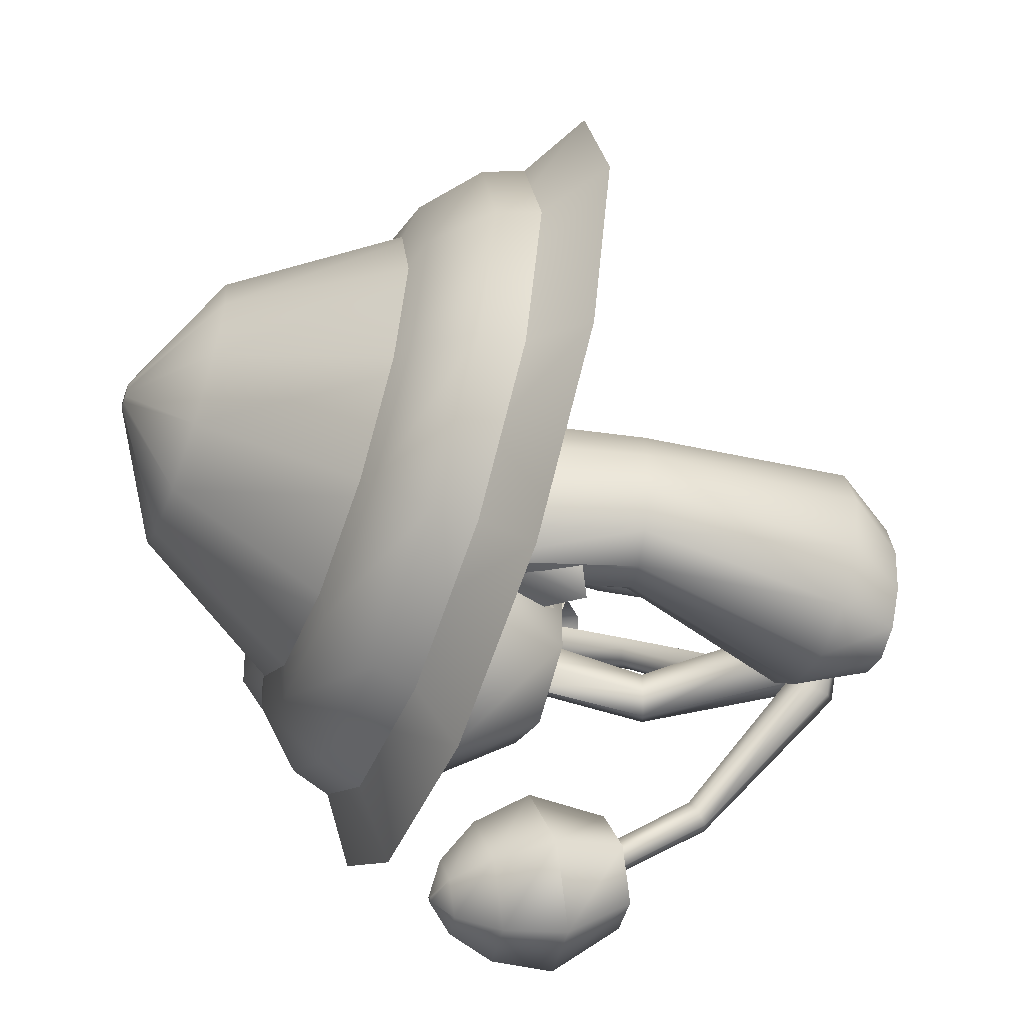
<metadata>
{"format":"obj","ext":"obj","renderer":"f3d","projection":"perspective","resolution":1024,"background":"white","views":[{"elev":-54.5,"azim":-110.3,"up":"+Z"}]}
</metadata>
<code>
g Pilz1
v -0.1208 0.6466 -0.2515
v -0.151 0.5905 -0.3018
v -0.2835 0.5905 -0.1742
v -0.2313 0.6467 -0.1452
v 0.3319 0.6464 0
v 0.3922 0.5902 0
v 0.3437 0.5903 -0.1742
v 0.2914 0.6464 -0.1452
v -0.06072 0 -0.05705
v -0.03506 0 -0.09882
v 0 0 -0.1141
v 0.03506 0 -0.09882
v 0.06072 0 -0.05705
v 0.07011 0 0
v 0.06072 -0 0.05705
v 0.03506 -0 0.09882
v 0 -0 0.1141
v -0.03506 -0 0.09882
v -0.06072 -0 0.05705
v -0.07011 0 0
v 0.04198 0.7124 -0.006621
v 0.03007 0.7125 0
v 0.04198 0.7124 0.006622
v 0.04383 0.7124 0
v -0.2717 0.6467 0
v 0.01631 0.7127 0
v 0.01815 0.7127 -0.006621
v 0.2111 0.5903 -0.3018
v 0.181 0.6465 -0.2515
v 0.03694 0.7125 -0.01147
v 0.03007 0.7125 -0.01324
v -0.2313 0.6467 0.1452
v 0.01815 0.7127 0.006622
v 0.03007 0.6466 -0.2905
v 0.03007 0.5904 -0.3485
v -0.1208 0.6466 0.2515
v 0.02319 0.7126 0.01147
v 0.1652 0.5285 -0.2517
v 0.07094 0.502 -0.1064
v 0.03007 0.502 -0.1228
v 0.03007 0.5286 -0.2906
v 0.02319 0.7126 -0.01147
v 0.03007 0.6466 0.2905
v 0.03007 0.7125 0.01324
v -0.01081 0.5021 -0.1064
v -0.105 0.5286 -0.2517
v 0.2641 0.5284 -0.1453
v 0.1009 0.5019 -0.06141
v 0.181 0.6465 0.2515
v 0.03694 0.7125 0.01147
v -0.04073 0.5022 -0.06141
v -0.204 0.5287 -0.1453
v 0.3003 0.5284 0
v 0.1118 0.5019 0
v 0.2914 0.6464 0.1452
v -0.05168 0.5022 0
v -0.2402 0.5287 0
v 0.2641 0.5284 0.1453
v 0.1009 0.5019 0.06141
v -0.04073 0.5022 0.06141
v -0.204 0.5287 0.1453
v 0.1652 0.5285 0.2517
v 0.07094 0.502 0.1064
v -0.151 0.5905 0.3018
v 0.03007 0.5904 0.3485
v -0.01081 0.5021 0.1064
v -0.105 0.5286 0.2517
v 0.03007 0.5286 0.2906
v 0.03007 0.502 0.1228
v -0.2835 0.5905 0.1743
v 0.2111 0.5903 0.3018
v -0.332 0.5905 0
v 0.3437 0.5903 0.1743
v 0.1065 0.08103 -0.07106
v 0.123 0.08156 0
v 0.06149 0.07958 -0.1231
v 0 0.0776 -0.1421
v -0.06149 0.07562 -0.1231
v -0.1065 0.07417 -0.07106
v -0.123 0.07364 0
v -0.1065 0.07417 0.07106
v -0.06149 0.07562 0.1231
v 0 0.0776 0.1421
v 0.06149 0.07958 0.1231
v 0.1065 0.08103 0.07106
v 0.05041 0.2909 -0.05155
v 0.06102 0.2886 0
v 0.0214 0.297 -0.08928
v -0.01822 0.3053 -0.1031
v -0.05784 0.3136 -0.08928
v -0.08684 0.3197 -0.05155
v -0.09746 0.322 0
v -0.08684 0.3197 0.05155
v -0.05784 0.3136 0.08928
v -0.01822 0.3053 0.1031
v 0.0214 0.297 0.08928
v 0.05041 0.2909 0.05155
v 0.3724 0.4967 -0.1902
v 0.4254 0.4967 0
v 0.2277 0.4968 -0.3295
v 0.03007 0.4968 -0.3805
v -0.1676 0.4969 -0.3295
v -0.3123 0.497 -0.1902
v -0.3652 0.497 0
v -0.3123 0.497 0.1902
v -0.1676 0.4969 0.3295
v 0.03007 0.4968 0.3805
v 0.2277 0.4968 0.3295
v 0.3724 0.4967 0.1902
f 1 2 3 4
f 5 6 7 8
f 9 10 11 12 13 14 15 16 17 18 19 20
f 21 22 23 24
f 25 26 27 4
f 8 7 28 29
f 21 30 31 22
f 32 33 26 25
f 34 35 2 1
f 36 37 33 32
f 29 28 35 34
f 38 39 40 41
f 31 42 27 22
f 43 44 37 36
f 41 40 45 46
f 47 48 39 38
f 49 50 44 43
f 46 45 51 52
f 53 54 48 47
f 27 26 33 22
f 55 23 50 49
f 52 51 56 57
f 58 59 54 53
f 5 24 23 55
f 57 56 60 61
f 62 63 59 58
f 33 37 44 22
f 36 64 65 43
f 61 60 66 67
f 68 69 63 62
f 32 70 64 36
f 43 65 71 49
f 67 66 69 68
f 44 50 23 22
f 25 72 70 32
f 49 71 73 55
f 4 3 72 25
f 55 73 6 5
f 13 74 75 14
f 12 76 74 13
f 11 77 76 12
f 10 78 77 11
f 9 79 78 10
f 20 80 79 9
f 19 81 80 20
f 18 82 81 19
f 17 83 82 18
f 16 84 83 17
f 15 85 84 16
f 14 75 85 15
f 74 86 87 75
f 76 88 86 74
f 77 89 88 76
f 78 90 89 77
f 79 91 90 78
f 80 92 91 79
f 81 93 92 80
f 82 94 93 81
f 83 95 94 82
f 84 96 95 83
f 85 97 96 84
f 75 87 97 85
f 86 48 54 87
f 88 39 48 86
f 89 40 39 88
f 90 45 40 89
f 91 51 45 90
f 92 56 51 91
f 93 60 56 92
f 94 66 60 93
f 95 69 66 94
f 96 63 69 95
f 97 59 63 96
f 87 54 59 97
f 47 98 99 53
f 38 100 98 47
f 41 101 100 38
f 46 102 101 41
f 52 103 102 46
f 57 104 103 52
f 61 105 104 57
f 67 106 105 61
f 68 107 106 67
f 62 108 107 68
f 58 109 108 62
f 53 99 109 58
f 98 7 6 99
f 100 28 7 98
f 101 35 28 100
f 102 2 35 101
f 103 3 2 102
f 104 72 3 103
f 105 70 72 104
f 106 64 70 105
f 107 65 64 106
f 108 71 65 107
f 109 73 71 108
f 99 6 73 109
f 8 21 24 5
f 29 30 21 8
f 34 31 30 29
f 1 42 31 34
f 4 27 42 1
g Pilz3
v -0.03122 0.7889 -0.08676
v -0.0543 0.5905 -0.1318
v 0.1023 0.7887 0
v 0.1484 0.5902 0
v -0.01254 0 -0.02923
v 0.01254 0 -0.02923
v 0.02509 0 0
v 0.01254 -0 0.02923
v -0.01254 -0 0.02923
v -0.02509 0 0
v 0.01936 0.8577 0
v -0.05645 0.8336 0
v 0.007202 0.858 0
v 0.08086 0.5903 -0.1318
v 0.05778 0.7888 -0.08676
v 0.01632 0.8578 -0.005925
v -0.02158 0.8335 0.04362
v 0.01024 0.8579 0.005926
v 0.04426 0.5285 -0.06748
v 0.02632 0.502 -0.03968
v 0.01024 0.8579 -0.005925
v 0.000245 0.5021 -0.03968
v -0.01769 0.5286 -0.06748
v 0.04815 0.8333 0.04362
v 0.01632 0.8578 0.005926
v 0.07523 0.5284 0
v 0.03935 0.5019 0
v -0.01279 0.5022 0
v -0.04867 0.5287 0
v 0.08301 0.8333 0
v 0.04426 0.5285 0.06748
v 0.02632 0.502 0.03968
v -0.03122 0.7889 0.08676
v -0.0543 0.5905 0.1318
v 0.000245 0.5021 0.03968
v -0.01769 0.5286 0.06748
v 0.08086 0.5903 0.1318
v 0.05778 0.7888 0.08676
v -0.07571 0.789 0
v -0.1219 0.5905 0
v 0.04139 0.1494 7.6e-05
v 0.0207 0.1474 -0.0319
v -0.0207 0.1434 -0.0319
v -0.04139 0.1415 7.6e-05
v -0.0207 0.1434 0.03554
v 0.0207 0.1474 0.03238
v 0.04043 0.3135 0
v 0.02758 0.3094 -0.02867
v 0.001886 0.3012 -0.02867
v -0.01096 0.2971 0
v 0.001886 0.3012 0.02867
v 0.02758 0.3094 0.02867
v 0.1227 0.4397 0
v 0.068 0.4397 -0.1067
v -0.04144 0.4399 -0.1067
v -0.09617 0.4399 0
v -0.04144 0.4399 0.1067
v 0.068 0.4397 0.1067
v 0.04815 0.8333 -0.04362
v -0.02158 0.8335 -0.04362
f 161 141 144 160
f 153 159 158 152
f 114 115 116 117 118 119
f 132 164 163 128
f 152 158 157 151
f 169 110 148 121
f 117 155 154 118
f 123 124 112 113
f 139 112 124 168
f 163 123 113 162
f 134 120 125 130 122 127
f 115 151 150 116
f 128 163 162 135
f 162 113 146 167
f 160 144 137 159
f 159 137 131 158
f 139 120 134 133
f 168 124 110 169
f 155 161 160 154
f 151 157 156 150
f 131 132 128 129
f 116 150 155 117
f 135 162 167 140
f 140 141 136 135
f 145 166 165 138
f 169 130 125 168
f 126 127 122 121
f 126 142 147 133
f 149 148 110 111
f 146 147 142 143
f 118 154 153 119
f 166 143 149 165
f 137 144 145 138
f 133 134 127 126
f 124 123 111 110
f 112 139 133 147
f 164 111 123 163
f 148 149 143 142
f 150 156 161 155
f 113 112 147 146
f 122 130 169 121
f 138 165 164 132
f 156 136 141 161
f 158 131 129 157
f 145 144 141 140
f 154 160 159 153
f 135 136 129 128
f 165 149 111 164
f 168 125 120 139
f 119 153 152 114
f 157 129 136 156
f 114 152 151 115
f 121 148 142 126
f 167 146 143 166
f 140 167 166 145
f 131 137 138 132
g Pilz4
v 0.08443 0.4388 -0.09736
v 0.08647 0.5878 -0.09604
v 0.3841 0.4385 -0.09736
v 0.382 0.5876 -0.09604
v 0.000328 0.02172 -0.01688
v 0 0 -0.03376
v -0.000328 -0.02172 -0.01688
v -0.000328 -0.02172 0.01688
v 0 0 0.03376
v 0.000328 0.02172 0.01688
v 0.2395 0.6904 -0.003421
v 0.2342 0.6906 0
v 0.2395 0.6904 0.003421
v 0.229 0.6907 -0.003421
v 0.1383 0.6653 -0.05833
v 0.2342 0.6906 -0.006842
v 0.1383 0.6653 0.05833
v 0.229 0.6907 0.003421
v 0.2342 0.5877 -0.1921
v 0.2342 0.4387 -0.1947
v 0.2342 0.3915 -0.04581
v 0.2342 0.418 -0.07792
v 0.2342 0.6652 0.1167
v 0.2342 0.6906 0.006842
v 0.2879 0.4179 -0.03896
v 0.2568 0.3914 -0.02291
v 0.2117 0.3916 -0.02291
v 0.1806 0.4181 -0.03896
v 0.3302 0.6651 0.05833
v 0.2879 0.4179 0.03896
v 0.2568 0.3914 0.02291
v 0.2117 0.3916 0.02291
v 0.1806 0.4181 0.03896
v 0.2342 0.4387 0.1947
v 0.2342 0.5877 0.1921
v 0.2342 0.418 0.07792
v 0.2342 0.3915 0.04581
v 0.08647 0.5878 0.09604
v 0.08443 0.4388 0.09736
v 0.3841 0.4385 0.09736
v 0.382 0.5876 0.09604
v 0.1499 0.0314 -0.01839
v 0.1314 0.06232 -0.03685
v 0.1129 0.09323 -0.01839
v 0.1129 0.09323 0.01854
v 0.1314 0.06232 0.04162
v 0.1499 0.0314 0.02203
v 0.2576 0.1866 -0.01655
v 0.2357 0.1948 -0.0331
v 0.2138 0.203 -0.01655
v 0.2138 0.203 0.01655
v 0.2357 0.1948 0.0331
v 0.2576 0.1866 0.01655
v 0.3135 0.3291 -0.0515
v 0.2342 0.3292 -0.103
v 0.155 0.3294 -0.0515
v 0.155 0.3294 0.0515
v 0.2342 0.3292 0.103
v 0.3135 0.3291 0.0515
v 0.3302 0.6651 -0.05833
v 0.2342 0.6652 -0.1167
v 0.269 0.3716 -0.3147
v 0.2281 0.3127 -0.3054
v 0.402 0.3256 -0.333
v 0.3974 0.2542 -0.3287
v 0.02718 0.03513 -0.002201
v 0.02373 0.0243 0.001017
v 0.03139 0.01889 0.01269
v 0.0425 0.0243 0.02114
v 0.04595 0.03513 0.01793
v 0.03829 0.04054 0.006253
v 0.3689 0.412 -0.3021
v 0.3328 0.4135 -0.2684
v 0.3632 0.4155 -0.2968
v 0.2962 0.2737 -0.3689
v 0.3225 0.3409 -0.3646
v 0.3647 0.4129 -0.3039
v 0.373 0.4054 -0.2536
v 0.3675 0.4146 -0.2951
v 0.3053 0.2645 -0.3079
v 0.3049 0.2522 -0.2807
v 0.3618 0.4146 -0.3012
v 0.2925 0.2593 -0.2691
v 0.2759 0.2815 -0.2804
v 0.4012 0.3891 -0.28
v 0.3704 0.4129 -0.2978
v 0.3525 0.2561 -0.2868
v 0.3302 0.2486 -0.266
v 0.3054 0.2629 -0.2429
v 0.2936 0.2899 -0.2319
v 0.3893 0.381 -0.3211
v 0.3702 0.2645 -0.2383
v 0.3431 0.2522 -0.2398
v 0.3745 0.3716 -0.2016
v 0.3623 0.3127 -0.1614
v 0.3307 0.2593 -0.2282
v 0.3408 0.2815 -0.2108
v 0.4305 0.2737 -0.2249
v 0.4281 0.3409 -0.2515
v 0.295 0.387 -0.2332
v 0.2611 0.3322 -0.2016
v 0.1128 0.005515 -0.06318
v 0.09591 0.02002 -0.07825
v 0.09287 0.04904 -0.07541
v 0.1067 0.06355 -0.05751
v 0.1253 0.04904 -0.04064
v 0.1268 0.02002 -0.0451
v 0.2516 0.1196 -0.1927
v 0.2328 0.1261 -0.2028
v 0.2226 0.1391 -0.1933
v 0.2313 0.1456 -0.1738
v 0.2502 0.1391 -0.1637
v 0.2603 0.1261 -0.1732
v 0.349 0.1903 -0.2836
v 0.2842 0.2028 -0.3093
v 0.2406 0.2278 -0.2687
v 0.2618 0.2403 -0.2022
v 0.3266 0.2278 -0.1765
v 0.3702 0.2028 -0.2171
v 0.3491 0.3891 -0.3359
v 0.3208 0.4054 -0.3095
v 0.3887 0.3314 0.1432
v 0.4107 0.3733 0.1792
v 0.4319 0.2603 0.2613
v 0.4446 0.3173 0.272
v 0.1918 0.1152 -0.002145
v 0.1942 0.1022 -0.01111
v 0.1802 0.09453 -0.01081
v 0.1637 0.09992 -0.001534
v 0.1613 0.113 0.007436
v 0.1753 0.1206 0.007131
v 0.4227 0.3958 0.2615
v 0.4202 0.3979 0.26
v 0.4194 0.3969 0.2634
v 0.421 0.3989 0.2566
v 0.4198 0.3955 0.222
v 0.4235 0.3968 0.2581
v 0.3892 0.4055 0.2392
v 0.4176 0.4 0.2585
v 0.4585 0.3351 0.2082
v 0.4496 0.283 0.1801
v 0.378 0.2737 0.2007
v 0.4007 0.2813 0.197
v 0.3829 0.3957 0.2723
v 0.4168 0.399 0.2619
v 0.391 0.2721 0.2332
v 0.3707 0.2708 0.2177
v 0.3629 0.2839 0.1963
v 0.3724 0.303 0.1822
v 0.4071 0.3759 0.2882
v 0.353 0.2846 0.2546
v 0.3484 0.2781 0.2303
v 0.3406 0.2912 0.2089
v 0.3344 0.3154 0.2036
v 0.2923 0.3345 0.2687
v 0.3349 0.3756 0.2778
v 0.3247 0.3062 0.2398
v 0.3333 0.2883 0.2259
v 0.3488 0.3935 0.214
v 0.31 0.3572 0.1875
v 0.3532 0.286 0.3056
v 0.3827 0.3375 0.3068
v 0.2191 0.09623 0.05554
v 0.2331 0.1134 0.04762
v 0.2291 0.1366 0.04985
v 0.2111 0.1425 0.06
v 0.1948 0.126 0.06918
v 0.1994 0.1027 0.06664
v 0.3027 0.1708 0.1629
v 0.3091 0.1784 0.1495
v 0.2994 0.1912 0.1452
v 0.2833 0.1965 0.1543
v 0.2768 0.1889 0.1677
v 0.2865 0.1761 0.172
v 0.3781 0.22 0.225
v 0.3895 0.2346 0.173
v 0.3505 0.2656 0.1494
v 0.3001 0.2821 0.1777
v 0.2887 0.2675 0.2297
v 0.3277 0.2365 0.2533
v 0.4377 0.3659 0.271
v 0.444 0.3757 0.2379
f 186 207 204 192
f 177 216 215 178
f 174 175 176 177 178 179
f 180 181 182
f 229 180 182 198
f 199 228 227 205
f 180 185 181
f 175 212 211 176
f 174 213 212 175
f 185 183 181
f 201 202 197 196
f 205 227 226 202
f 214 220 219 213
f 183 187 181
f 200 222 217 195
f 189 188 173 172
f 221 206 201 220
f 187 193 181
f 202 226 225 197
f 184 171 207 186
f 192 204 210 198
f 193 182 181
f 229 173 188 230
f 206 205 202 201
f 222 200 206 221
f 218 190 195 217
f 184 183 185 230
f 216 222 221 215
f 228 199 194 223
f 213 219 218 212
f 171 170 208 207
f 227 203 208 226
f 179 214 213 174
f 198 182 193 192
f 228 209 203 227
f 212 218 217 211
f 194 195 190 191
f 203 209 210 204
f 192 193 187 186
f 210 209 172 173
f 230 185 180 229
f 199 200 195 194
f 222 216 211 217
f 197 225 224 191
f 209 228 223 172
f 215 221 220 214
f 219 196 190 218
f 220 201 196 219
f 224 189 172 223
f 205 206 200 199
f 178 215 214 179
f 230 188 171 184
f 198 210 173 229
f 226 208 170 225
f 190 196 197 191
f 225 170 189 224
f 207 208 203 204
f 191 224 223 194
f 216 177 176 211
f 188 189 170 171
f 282 262 265 281
f 274 280 279 273
f 253 285 284 249
f 273 279 278 272
f 290 231 269 242
f 238 276 275 239
f 244 245 233 234
f 260 233 245 289
f 284 244 234 283
f 255 241 246 251 243 248
f 236 272 271 237
f 249 284 283 256
f 283 234 267 288
f 281 265 258 280
f 280 258 252 279
f 260 241 255 254
f 289 245 231 290
f 276 282 281 275
f 272 278 277 271
f 252 253 249 250
f 237 271 276 238
f 256 283 288 261
f 261 262 257 256
f 266 287 286 259
f 290 251 246 289
f 247 248 243 242
f 247 263 268 254
f 270 269 231 232
f 267 268 263 264
f 239 275 274 240
f 287 264 270 286
f 258 265 266 259
f 254 255 248 247
f 245 244 232 231
f 233 260 254 268
f 285 232 244 284
f 269 270 264 263
f 271 277 282 276
f 234 233 268 267
f 243 251 290 242
f 259 286 285 253
f 277 257 262 282
f 279 252 250 278
f 266 265 262 261
f 275 281 280 274
f 256 257 250 249
f 286 270 232 285
f 289 246 241 260
f 240 274 273 235
f 278 250 257 277
f 235 273 272 236
f 242 269 263 247
f 288 267 264 287
f 261 288 287 266
f 307 328 325 313
f 298 337 336 299
f 301 302 303
f 350 301 303 319
f 320 349 348 326
f 301 306 302
f 296 333 332 297
f 295 334 333 296
f 306 304 302
f 322 323 318 317
f 326 348 347 323
f 335 341 340 334
f 304 308 302
f 321 343 338 316
f 310 309 294 293
f 342 327 322 341
f 308 314 302
f 323 347 346 318
f 305 292 328 307
f 313 325 331 319
f 314 303 302
f 350 294 309 351
f 327 326 323 322
f 343 321 327 342
f 339 311 316 338
f 305 304 306 351
f 337 343 342 336
f 349 320 315 344
f 334 340 339 333
f 292 291 329 328
f 252 258 259 253
f 348 324 329 347
f 300 335 334 295
f 319 303 314 313
f 349 330 324 348
f 333 339 338 332
f 315 316 311 312
f 324 330 331 325
f 313 314 308 307
f 331 330 293 294
f 351 306 301 350
f 320 321 316 315
f 343 337 332 338
f 318 346 345 312
f 330 349 344 293
f 336 342 341 335
f 340 317 311 339
f 341 322 317 340
f 345 310 293 344
f 326 327 321 320
f 299 336 335 300
f 351 309 292 305
f 319 331 294 350
f 347 329 291 346
f 311 317 318 312
f 346 291 310 345
f 328 329 324 325
f 312 345 344 315
f 337 298 297 332
f 309 310 291 292
f 186 187 183 184
f 307 308 304 305
g Pilz2
v -0.04619 0.828 -0.1271
v -0.1229 0.5905 -0.255
v -0.2349 0.5905 -0.1472
v -0.102 0.8281 -0.07339
v 0.1826 0.8278 0
v 0.336 0.5902 0
v 0.295 0.5903 -0.1472
v 0.1621 0.8278 -0.07339
v -0.04918 0 -0.03267
v -0.0284 0 -0.05658
v 0 0 -0.06534
v 0.0284 0 -0.05658
v 0.04918 0 -0.03267
v 0.05679 0 -0
v 0.04918 -0 0.03267
v 0.0284 -0 0.05658
v 0 -0 0.06534
v -0.0284 -0 0.05658
v -0.04918 -0 0.03267
v -0.05679 0 -0
v 0.04198 0.8988 -0.006621
v 0.03007 0.8989 0
v 0.04198 0.8988 0.006622
v 0.04383 0.8988 0
v -0.1224 0.8281 0
v 0.01631 0.8991 0
v 0.01815 0.8991 -0.006621
v 0.1831 0.5903 -0.255
v 0.1063 0.8279 -0.1271
v 0.03694 0.8989 -0.01147
v 0.03007 0.8989 -0.01324
v -0.102 0.8281 0.07339
v 0.01815 0.8991 0.006622
v 0.03007 0.8279 -0.1468
v 0.03007 0.5904 -0.2945
v -0.04619 0.828 0.1271
v 0.02319 0.899 0.01147
v 0.1652 0.5285 -0.2517
v 0.05957 0.502 -0.07679
v 0.03007 0.502 -0.08867
v 0.03007 0.5286 -0.2906
v 0.02319 0.899 -0.01147
v 0.03007 0.8279 0.1468
v 0.03007 0.8989 0.01324
v 0.000556 0.5021 -0.07679
v -0.105 0.5286 -0.2517
v 0.2641 0.5284 -0.1453
v 0.08118 0.5019 -0.04434
v 0.1063 0.8279 0.1271
v 0.03694 0.8989 0.01147
v -0.02105 0.5022 -0.04434
v -0.204 0.5287 -0.1453
v 0.3003 0.5284 0
v 0.08908 0.5019 0
v 0.1621 0.8278 0.07339
v -0.02895 0.5022 0
v -0.2402 0.5287 0
v 0.2641 0.5284 0.1453
v 0.08118 0.5019 0.04434
v -0.02105 0.5022 0.04434
v -0.204 0.5287 0.1453
v 0.1652 0.5285 0.2517
v 0.05957 0.502 0.07679
v -0.1229 0.5905 0.255
v 0.03007 0.5904 0.2945
v 0.000556 0.5021 0.07679
v -0.105 0.5286 0.2517
v 0.03007 0.5286 0.2906
v 0.03007 0.502 0.08867
v -0.2349 0.5905 0.1472
v 0.1831 0.5903 0.255
v -0.2759 0.5905 0
v 0.295 0.5903 0.1472
v 0.04984 0.08103 -0.02195
v 0.05756 0.08156 0
v 0.02878 0.07958 -0.03802
v 0 0.0776 -0.0439
v -0.02878 0.07562 -0.03802
v -0.04984 0.07417 -0.02195
v -0.05756 0.07364 0
v -0.04984 0.07417 0.02195
v -0.02878 0.07562 0.03802
v 0 0.0776 0.03103
v 0.02878 0.07958 0.02688
v 0.04984 0.08103 0.02195
v 0.08374 0.3124 -0.02564
v 0.09153 0.3135 0
v 0.06244 0.3094 -0.0444
v 0.03336 0.3053 -0.05127
v 0.004269 0.3012 -0.0444
v -0.01702 0.2982 -0.02564
v -0.02482 0.2971 0
v -0.01702 0.2982 0.02564
v 0.004269 0.3012 0.0444
v 0.03336 0.3053 0.05127
v 0.06244 0.3094 0.0444
v 0.08374 0.3124 0.02564
v 0.4234 0.4967 -0.2186
v 0.4843 0.4967 0
v 0.2572 0.4968 -0.3786
v 0.03007 0.4968 -0.4371
v -0.197 0.4969 -0.3786
v -0.3633 0.497 -0.2186
v -0.4241 0.497 0
v -0.3633 0.497 0.2186
v -0.197 0.4969 0.3786
v 0.03007 0.4968 0.4371
v 0.2572 0.4968 0.3786
v 0.4234 0.4967 0.2186
v 0.03007 0.3495 -0.1215
v 0.07049 0.3852 -0.1052
v 0.1001 0.3613 -0.06074
v -0.01036 0.3711 -0.1052
v 0.1109 0.3759 0
v -0.03996 0.3616 -0.06074
v 0.1054 0.3613 0.06074
v -0.05079 0.3809 0
v 0.07049 0.3947 0.1052
v -0.04507 0.3437 0.06074
v 0.03007 0.3614 0.1215
v -0.01036 0.3822 0.1052
v 0.03171 0.5482 0.06997
v 0.08246 0.5518 -0.03499
v 0.06101 0.5503 -0.0606
v 0.002412 0.5462 0.0606
v 0.06101 0.5503 0.0606
v -0.01903 0.5447 -0.03499
v 0.03171 0.5482 -0.06997
v -0.01903 0.5447 0.03499
v -0.02688 0.5442 0
v 0.002412 0.5462 -0.0606
v 0.09031 0.5523 0
v 0.08246 0.5518 0.03499
f 352 353 354 355
f 356 357 358 359
f 360 361 362 363 364 365 366 367 368 369 370 371
f 372 373 374 375
f 376 377 378 355
f 359 358 379 380
f 372 381 382 373
f 383 384 377 376
f 385 386 353 352
f 387 388 384 383
f 380 379 386 385
f 389 390 391 392
f 382 393 378 373
f 394 395 388 387
f 392 391 396 397
f 398 399 390 389
f 400 401 395 394
f 397 396 402 403
f 404 405 399 398
f 378 377 384 373
f 406 374 401 400
f 403 402 407 408
f 409 410 405 404
f 356 375 374 406
f 408 407 411 412
f 413 414 410 409
f 384 388 395 373
f 387 415 416 394
f 412 411 417 418
f 419 420 414 413
f 383 421 415 387
f 394 416 422 400
f 418 417 420 419
f 395 401 374 373
f 376 423 421 383
f 400 422 424 406
f 355 354 423 376
f 406 424 357 356
f 364 425 426 365
f 363 427 425 364
f 362 428 427 363
f 361 429 428 362
f 360 430 429 361
f 371 431 430 360
f 370 432 431 371
f 369 433 432 370
f 368 434 433 369
f 367 435 434 368
f 366 436 435 367
f 365 426 436 366
f 425 437 438 426
f 427 439 437 425
f 428 440 439 427
f 429 441 440 428
f 430 442 441 429
f 431 443 442 430
f 432 444 443 431
f 433 445 444 432
f 434 446 445 433
f 435 447 446 434
f 436 448 447 435
f 426 438 448 436
f 398 449 450 404
f 389 451 449 398
f 392 452 451 389
f 397 453 452 392
f 403 454 453 397
f 408 455 454 403
f 412 456 455 408
f 418 457 456 412
f 419 458 457 418
f 413 459 458 419
f 409 460 459 413
f 404 450 460 409
f 449 358 357 450
f 451 379 358 449
f 452 386 379 451
f 453 353 386 452
f 454 354 353 453
f 455 423 354 454
f 456 421 423 455
f 457 415 421 456
f 458 416 415 457
f 459 422 416 458
f 460 424 422 459
f 450 357 424 460
f 359 372 375 356
f 380 381 372 359
f 385 382 381 380
f 352 393 382 385
f 355 378 393 352
f 391 390 462 461
f 390 399 463 462
f 396 391 461 464
f 399 405 465 463
f 402 396 464 466
f 405 410 467 465
f 407 402 466 468
f 410 414 469 467
f 411 407 468 470
f 414 420 471 469
f 417 411 470 472
f 420 417 472 471
f 438 483 484 448
f 448 484 477 447
f 447 477 473 446
f 446 473 476 445
f 445 476 480 444
f 444 480 481 443
f 443 481 478 442
f 442 478 482 441
f 441 482 479 440
f 440 479 475 439
f 439 475 474 437
f 437 474 483 438

</code>
